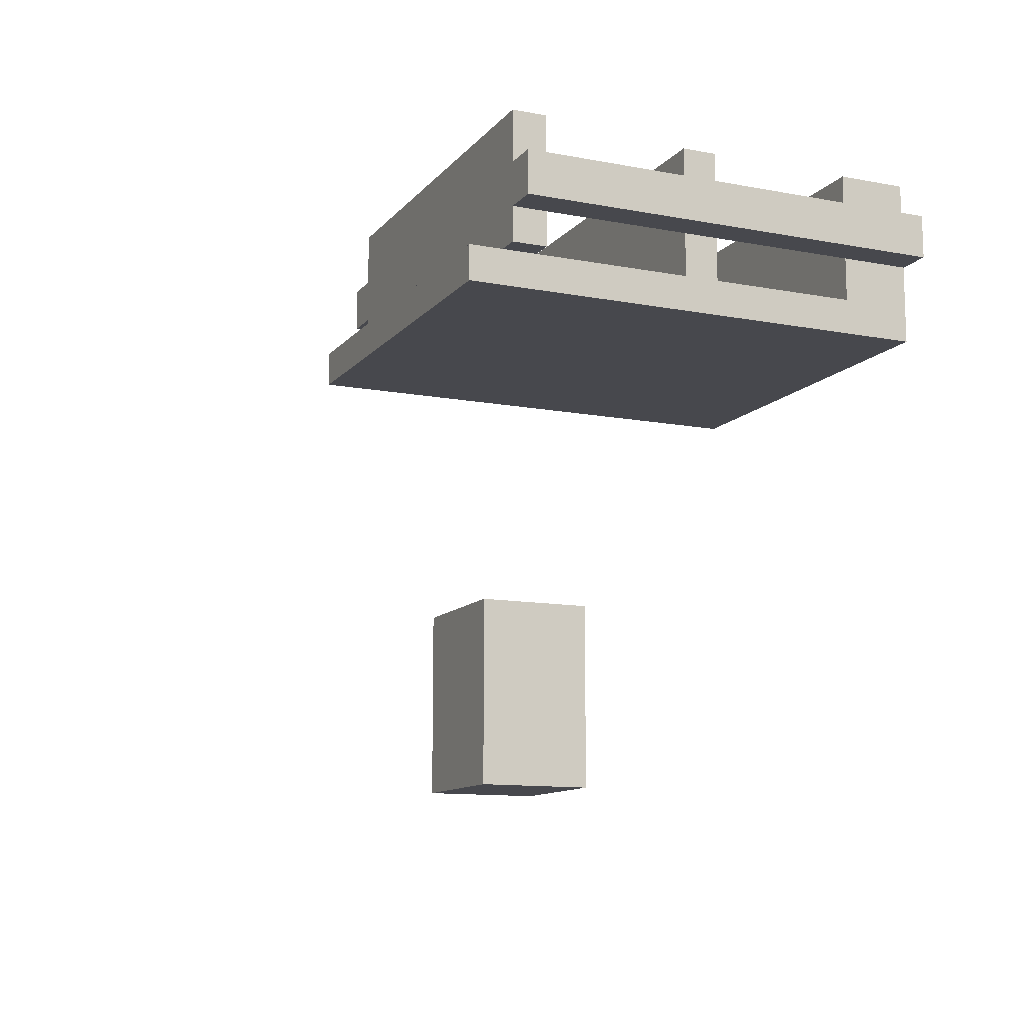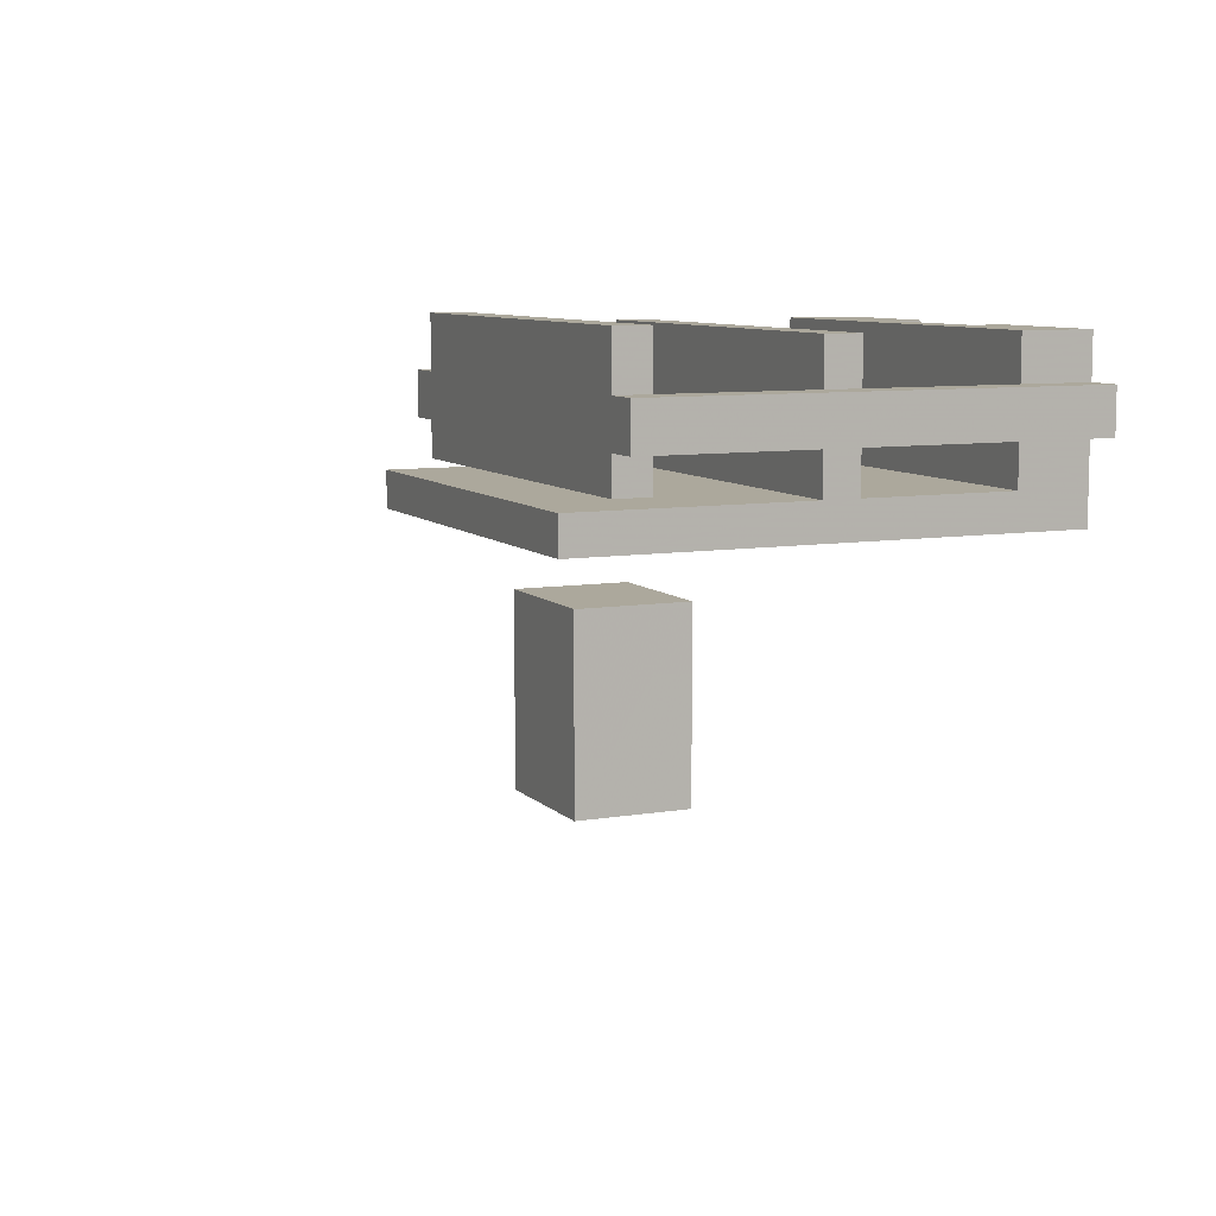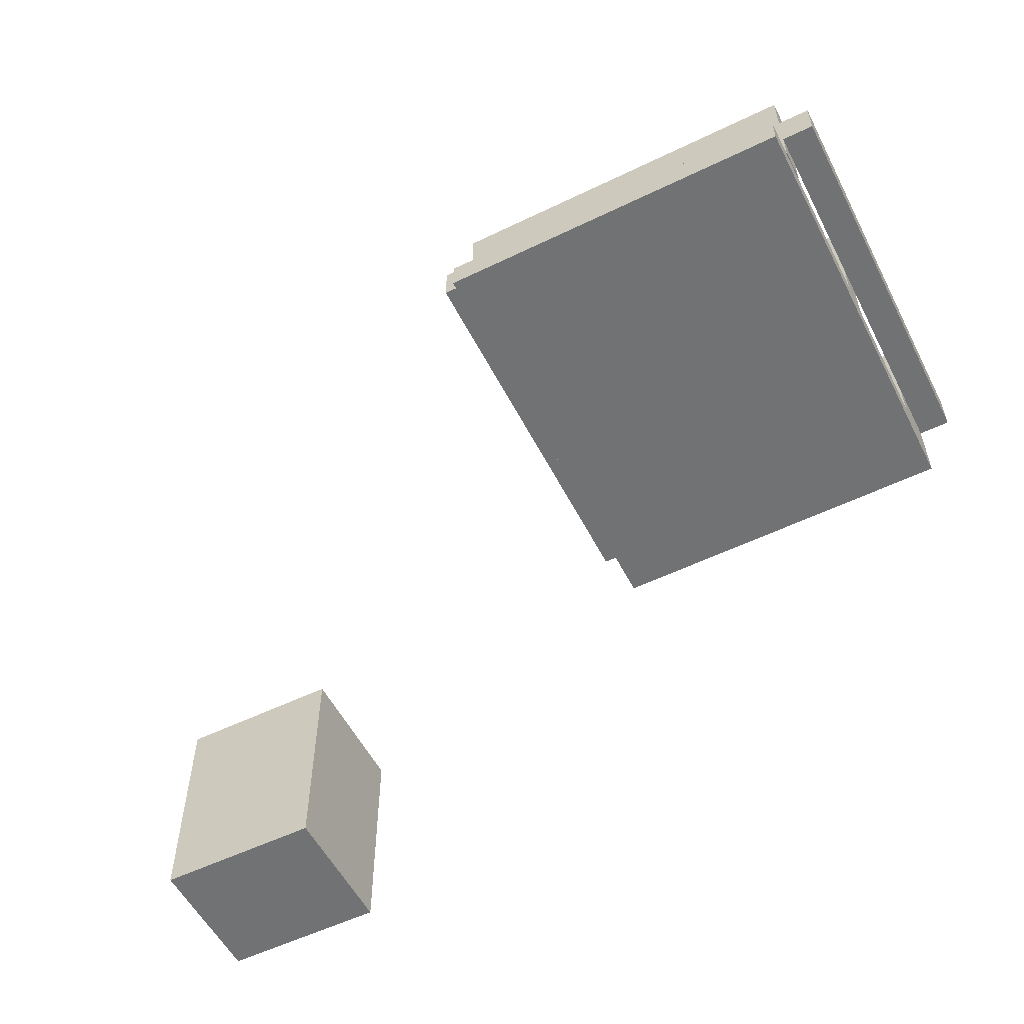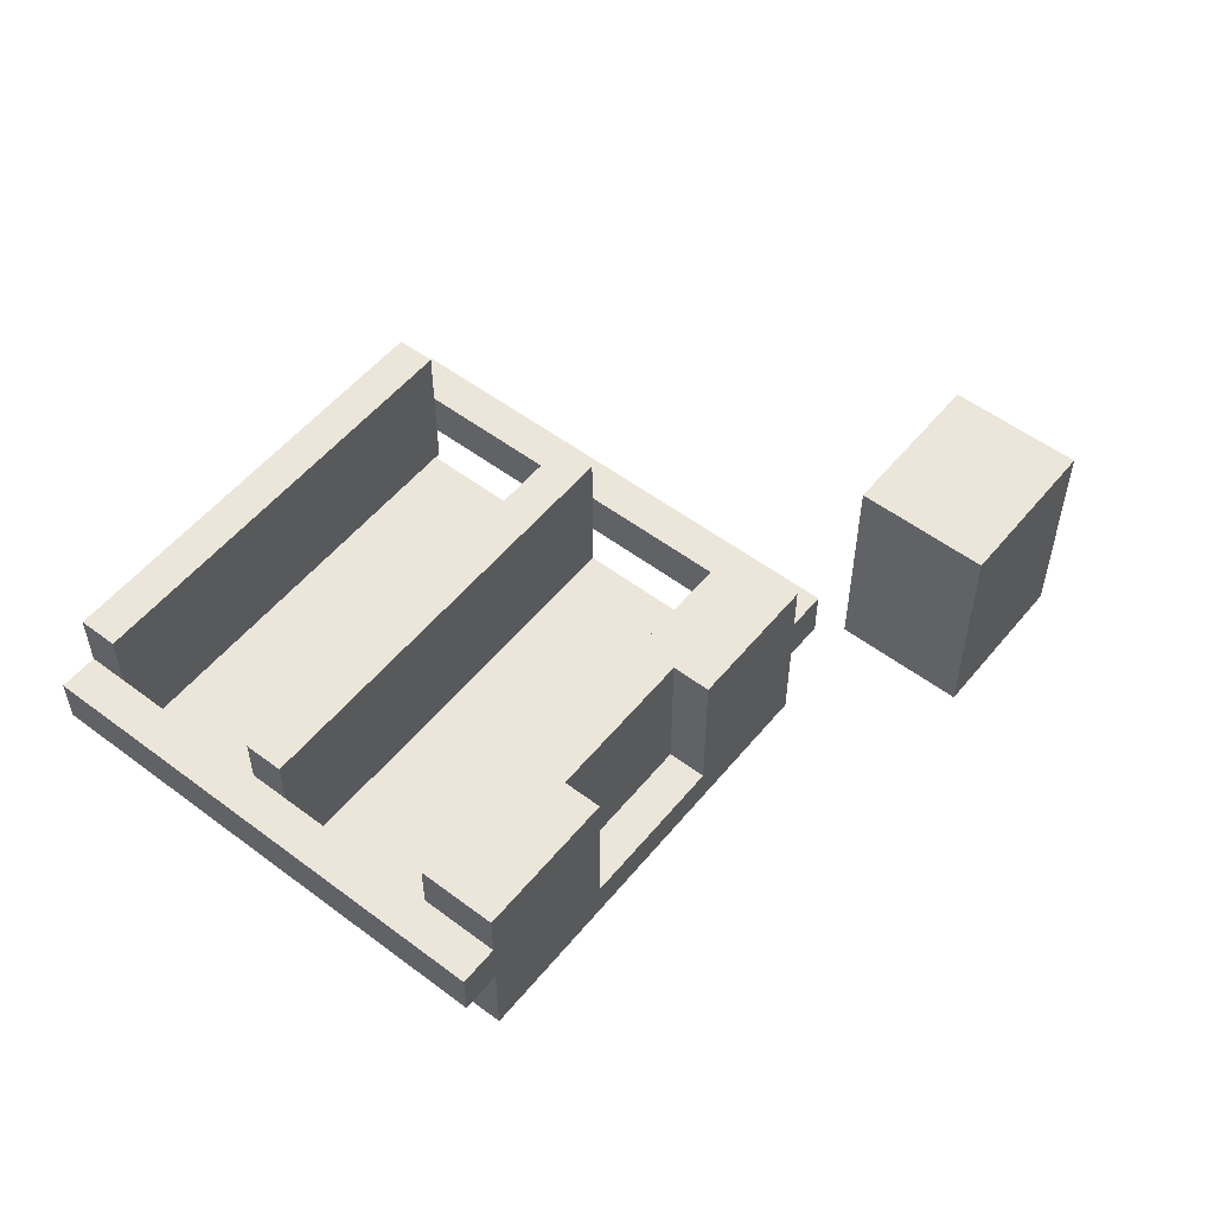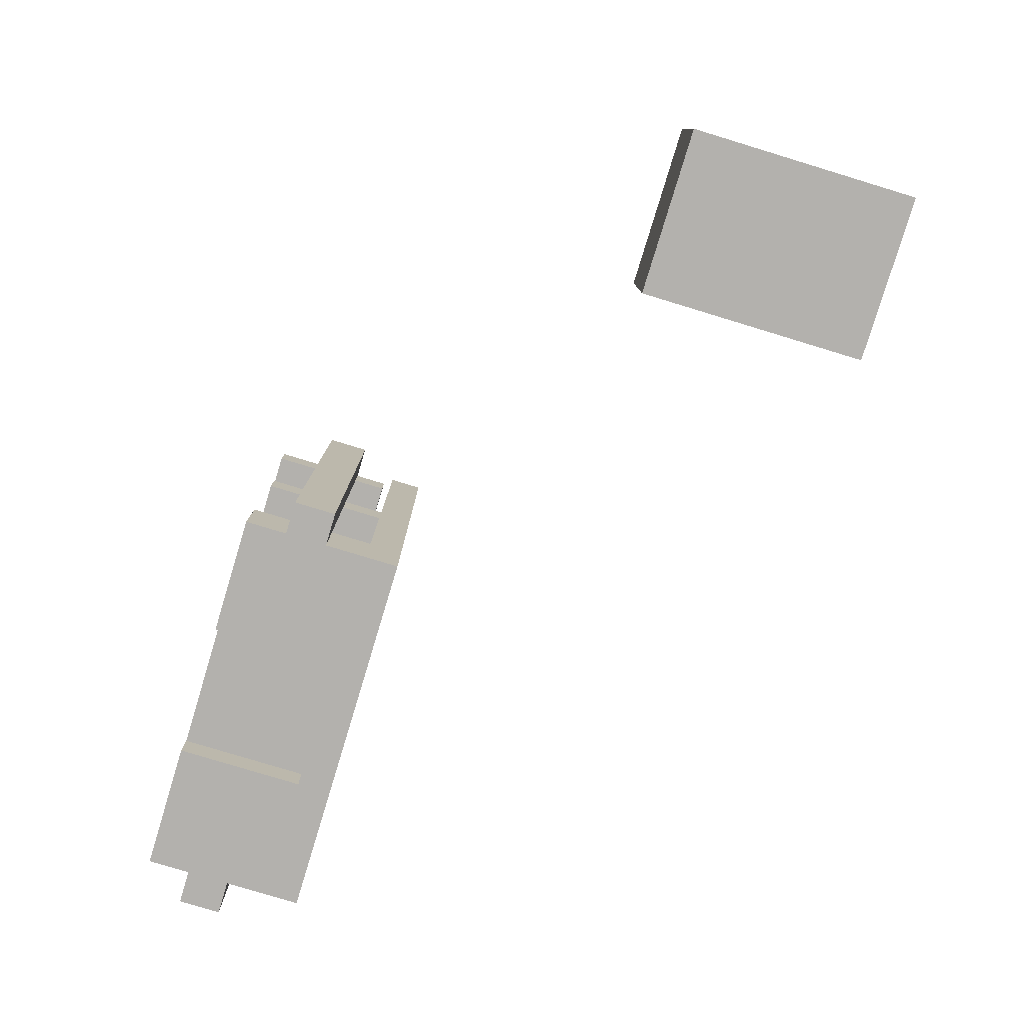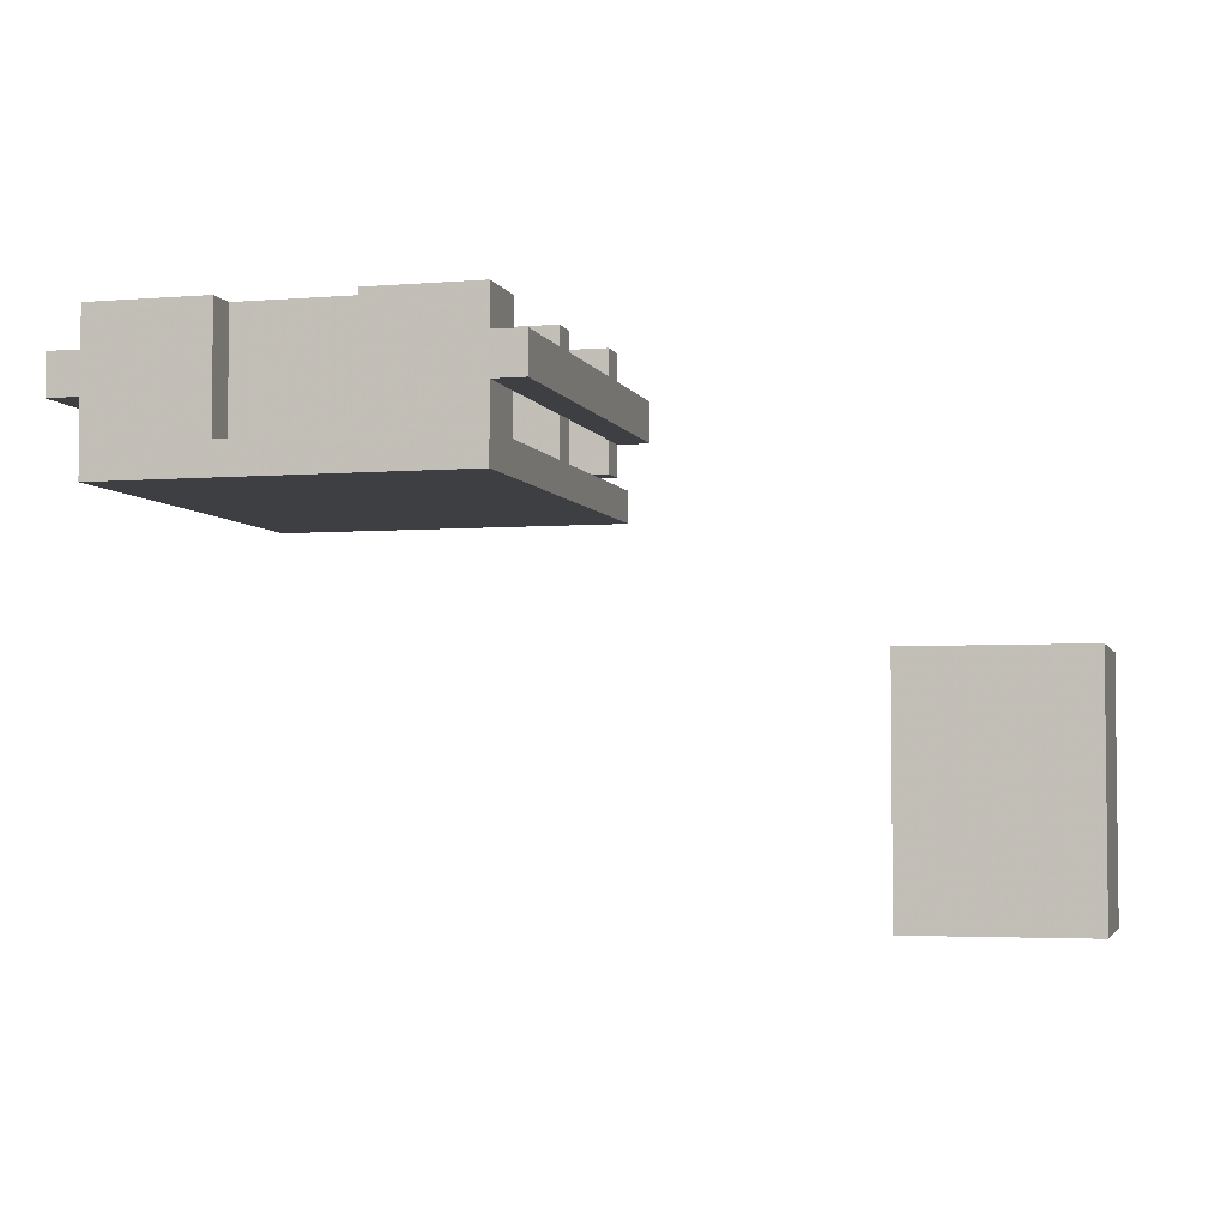
<metadata>
{"format":"obj","ext":"obj","renderer":"f3d","projection":"perspective","resolution":1024,"background":"white","views":[{"elev":-11.9,"azim":65.9,"up":"+Y"},{"elev":8.5,"azim":65.7,"up":"+Y"},{"elev":-55.5,"azim":27.0,"up":"+Y"},{"elev":54.2,"azim":128.6,"up":"+Y"},{"elev":-79.3,"azim":-106.9,"up":"+Z"},{"elev":-3.9,"azim":-165.1,"up":"+Y"}]}
</metadata>
<code>
o obj_0
v 9 		-32 		50
v 9 		-32 		0
v 5 		-32 		0
v 5 		-32 		8
v 5 		-32 		25
v 5 		-32 		29
v 5 		-32 		46
v 5 		-32 		50
v 9 		-37 		0
v 9 		-37 		50
v 5 		-37 		50
v 5 		-37 		46
v 5 		-37 		29
v 5 		-37 		25
v 5 		-27 		0
v 5 		-37 		8
v 5 		-37 		0
v 5 		-41 		46
v 5 		-42 		0
v 5 		-46 		50
v 5 		-46 		0
v 5 		-42 		8
v 5 		-42 		25
v 5 		-42 		29
v 5 		-42 		50
v 5 		-42 		55
v 5 		-46 		55
v -40 		-37 		50
v -44 		-37 		50
v -44 		-37 		0
v -40 		-37 		0
v 5 		-27 		29
v 5 		-26 		50
v 5 		-26 		46
v -10 		-27 		4
v 5 		-27 		25
v 5 		-41 		50
v 5 		-27 		8
v -40 		-37 		8
v -10 		-42 		0
v -10 		-27 		0
v -10 		-42 		4
v -40 		-32 		0
v -44 		-32 		0
v -44 		-32 		50
v -40 		-32 		50
v -40 		-32 		46
v -40 		-32 		29
v -40 		-32 		25
v -40 		-32 		8
v -80.03 		-91.64 		16.6
v -80.03 		-91.64 		0
v -80.03 		-64.36 		0
v -80.03 		-64.36 		16.6
v -40 		-37 		25
v -99.97 		-64.36 		16.6
v -99.97 		-64.36 		0
v -99.97 		-91.64 		0
v -99.97 		-91.64 		16.6
v -40 		-42 		50
v -40 		-42 		29
v -40 		-42 		25
v -40 		-42 		8
v -40 		-42 		0
v -40 		-46 		0
v -40 		-46 		50
v -40 		-37 		29
v -40 		-27 		25
v -40 		-37 		46
v -40 		-42 		55
v -40 		-46 		55
v -40 		-27 		8
v -26 		-42 		4
v -26 		-42 		0
v -40 		-26 		50
v -40 		-26 		46
v -26 		-27 		4
v -26 		-27 		0
v -40 		-41 		50
v -40 		-41 		46
v -40 		-27 		0
v -40 		-27 		29
g group_0_4634441
f 16 19 17
f 32 82 6
f 34 33 8
f 14 55 5
f 36 5 68
f 23 62 14
f 72 50 4
f 18 69 12
f 69 47 7
f 7 34 8
f 33 46 8
f 82 48 6
f 37 18 12
f 37 12 11
f 41 3 40
f 15 3 41
f 3 17 40
f 19 40 17
f 62 55 14
f 5 36 32
f 5 32 6
f 41 40 42
f 41 42 35
f 24 23 13
f 23 14 13
f 38 72 4
f 36 68 32
f 35 42 73
f 38 4 15
f 3 15 4
f 15 35 38
f 16 22 19
f 15 41 35
f 68 5 49
f 13 6 48
f 48 67 13
f 22 16 39
f 63 22 39
f 55 49 5
f 75 46 33
f 16 4 50
f 50 39 16
f 79 37 28
f 46 28 11
f 35 73 77
f 78 77 73
f 78 73 74
f 75 76 47
f 75 47 46
f 37 11 28
f 69 80 79
f 69 79 28
f 74 31 78
f 64 31 74
f 31 43 78
f 81 78 43
f 77 81 72
f 48 82 68
f 48 68 49
f 76 7 47
f 11 8 46
f 78 81 77
f 68 82 32
f 55 62 61
f 55 61 67
f 80 18 79
f 38 35 72
f 77 72 35
f 50 72 81
f 75 33 76
f 34 76 33
f 31 63 39
f 79 18 37
f 80 69 18
f 12 69 7
f 34 7 76
f 50 81 43
f 63 31 64
f 24 13 67
f 61 24 67
g group_0_15277357
f 19 22 21
f 22 23 21
f 20 21 23
f 20 23 24
f 20 24 25
f 21 40 19
f 51 52 53
f 51 53 54
f 25 24 60
f 56 57 58
f 56 58 59
f 62 23 22
f 54 56 59
f 54 59 51
f 52 58 57
f 52 57 53
f 73 42 40
f 73 40 74
f 59 58 52
f 59 52 51
f 54 53 57
f 54 57 56
f 65 66 62
f 63 65 62
f 64 65 63
f 61 62 66
f 60 61 66
f 22 63 62
f 60 24 61
f 64 74 65
f 21 65 40
f 74 40 65
f 66 65 21
f 66 21 20
g group_0_16768282
f 3 4 2
f 4 5 2
f 1 2 5
f 1 5 6
f 1 6 7
f 1 7 8
f 11 12 10
f 12 13 10
f 13 14 10
f 9 10 14
f 9 14 16
f 9 16 17
f 8 11 10
f 8 10 1
f 2 9 17
f 2 17 3
f 10 9 2
f 10 2 1
f 27 20 25
f 27 25 26
f 7 6 13
f 7 13 12
f 5 4 16
f 5 16 14
f 47 48 45
f 46 47 45
f 48 49 45
f 44 45 49
f 49 50 44
f 43 44 50
f 31 39 30
f 39 55 30
f 29 30 55
f 55 67 29
f 67 69 29
f 28 29 69
f 45 29 28
f 45 28 46
f 43 31 30
f 43 30 44
f 45 44 30
f 45 30 29
f 70 60 66
f 70 66 71
f 48 47 69
f 48 69 67
f 26 70 71
f 26 71 27
f 71 66 27
f 20 27 66
f 26 25 60
f 26 60 70
f 50 49 55
f 50 55 39

</code>
